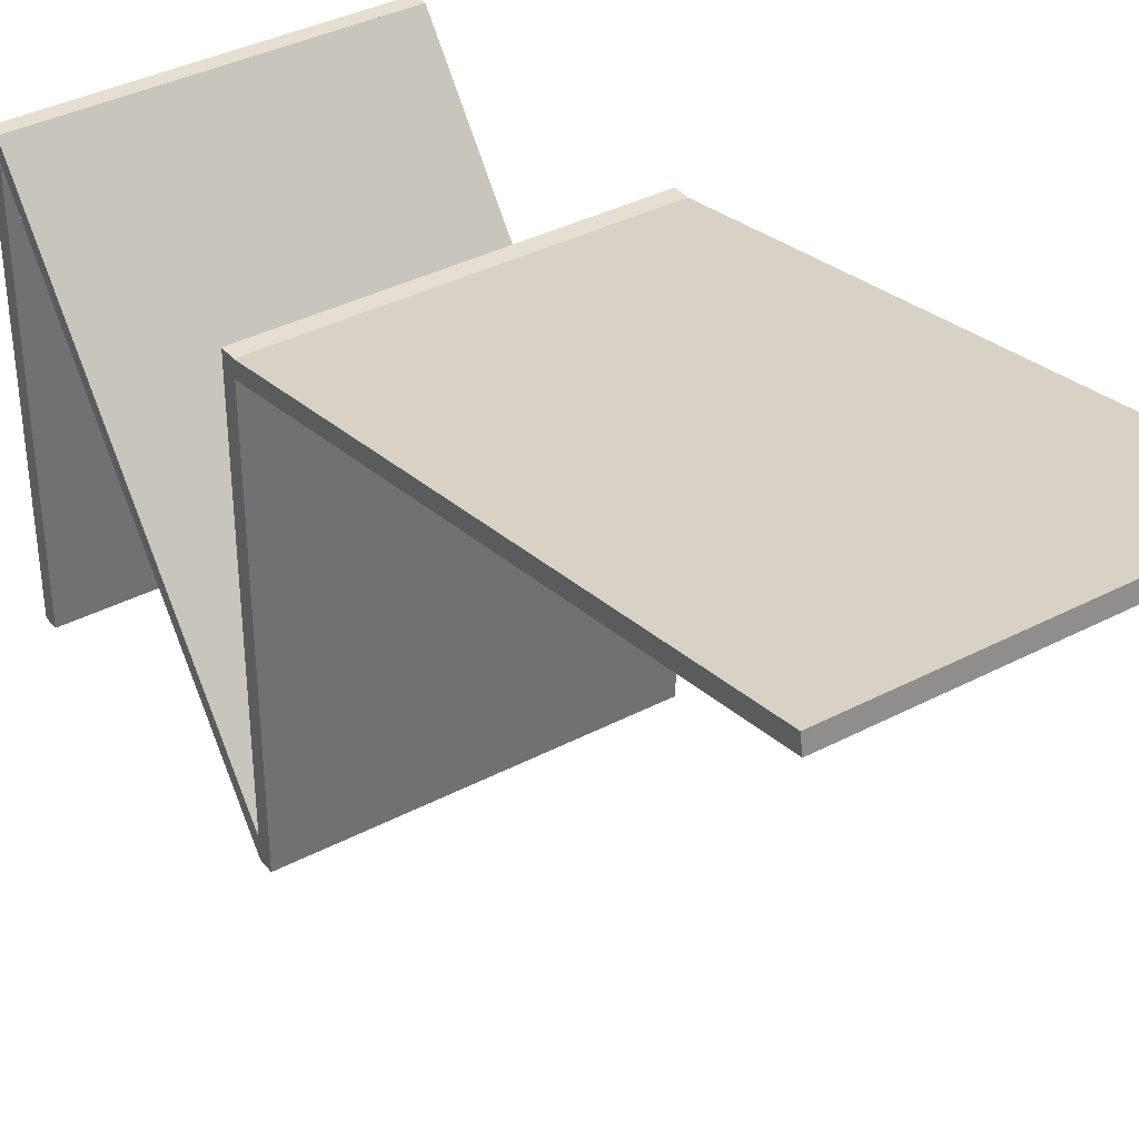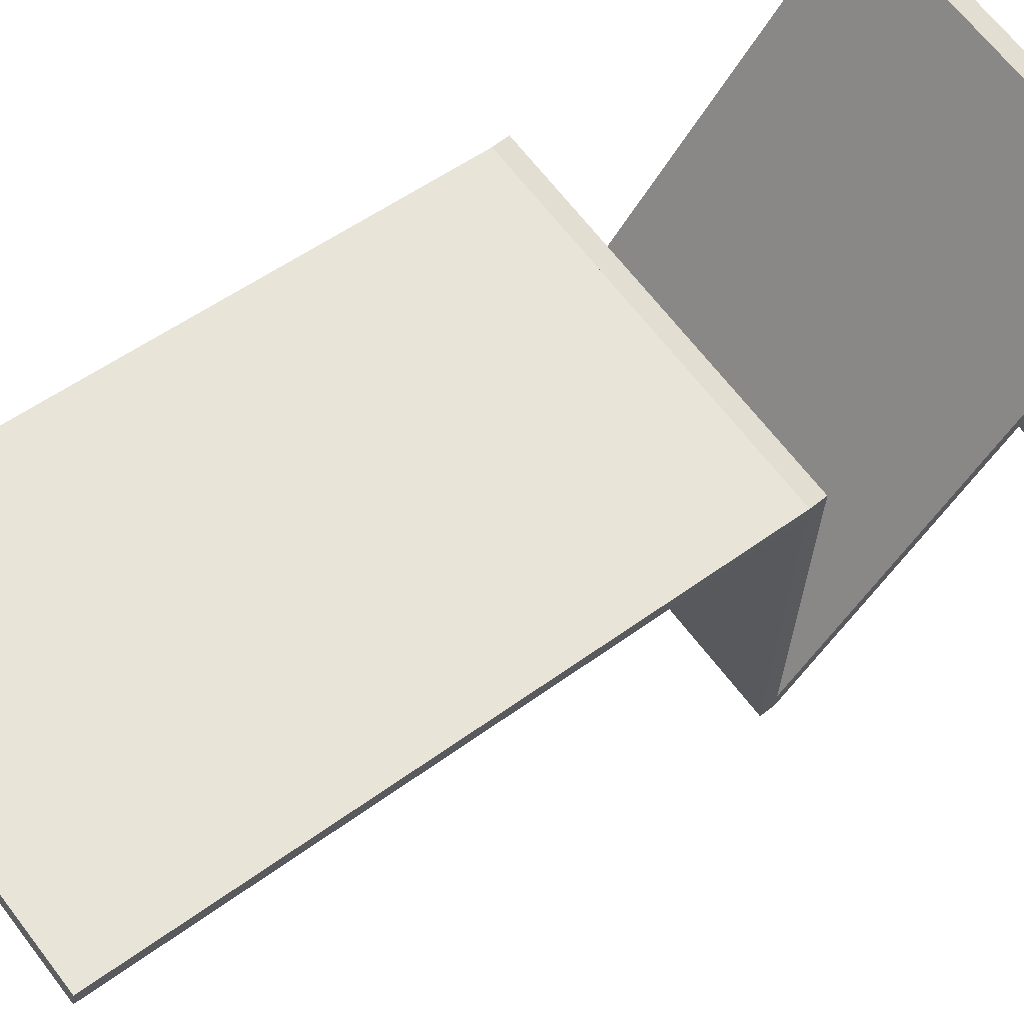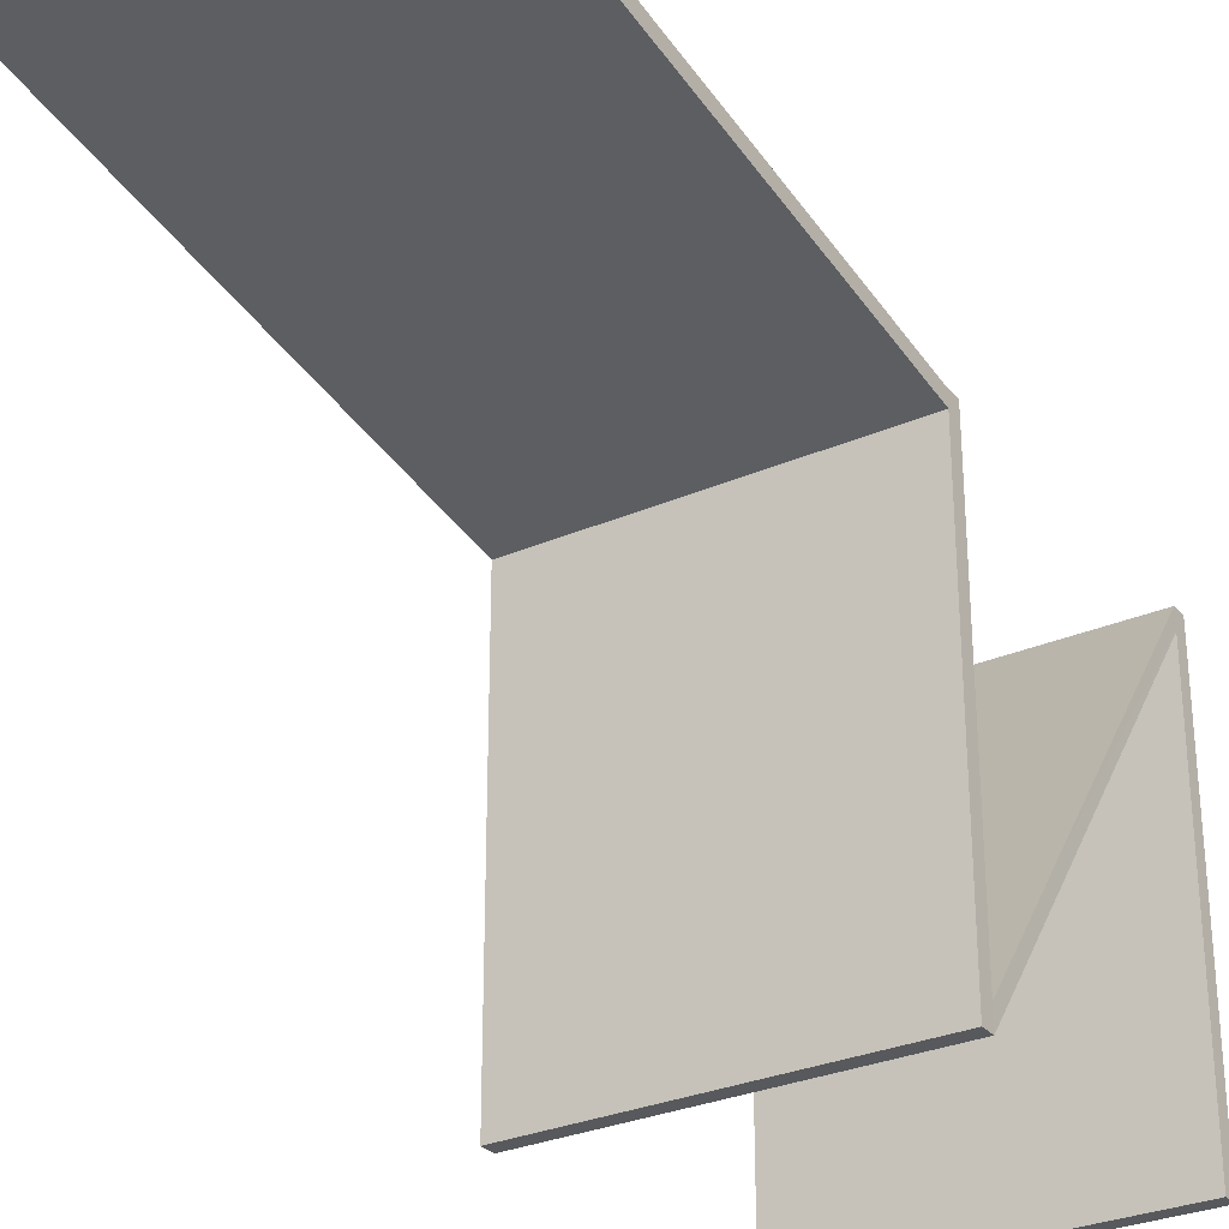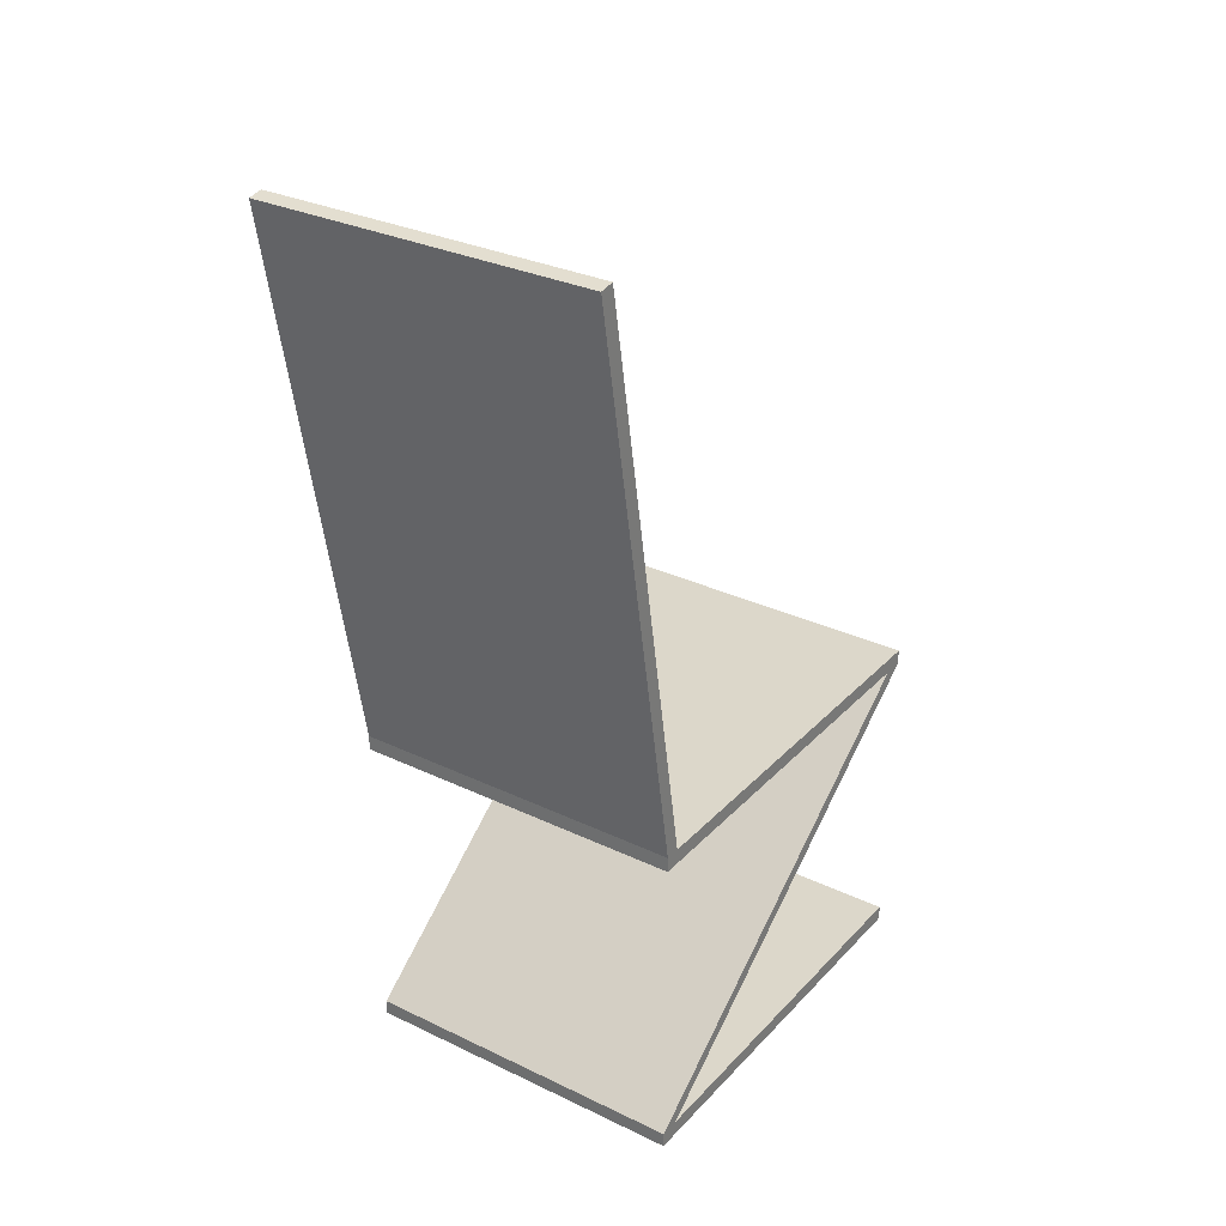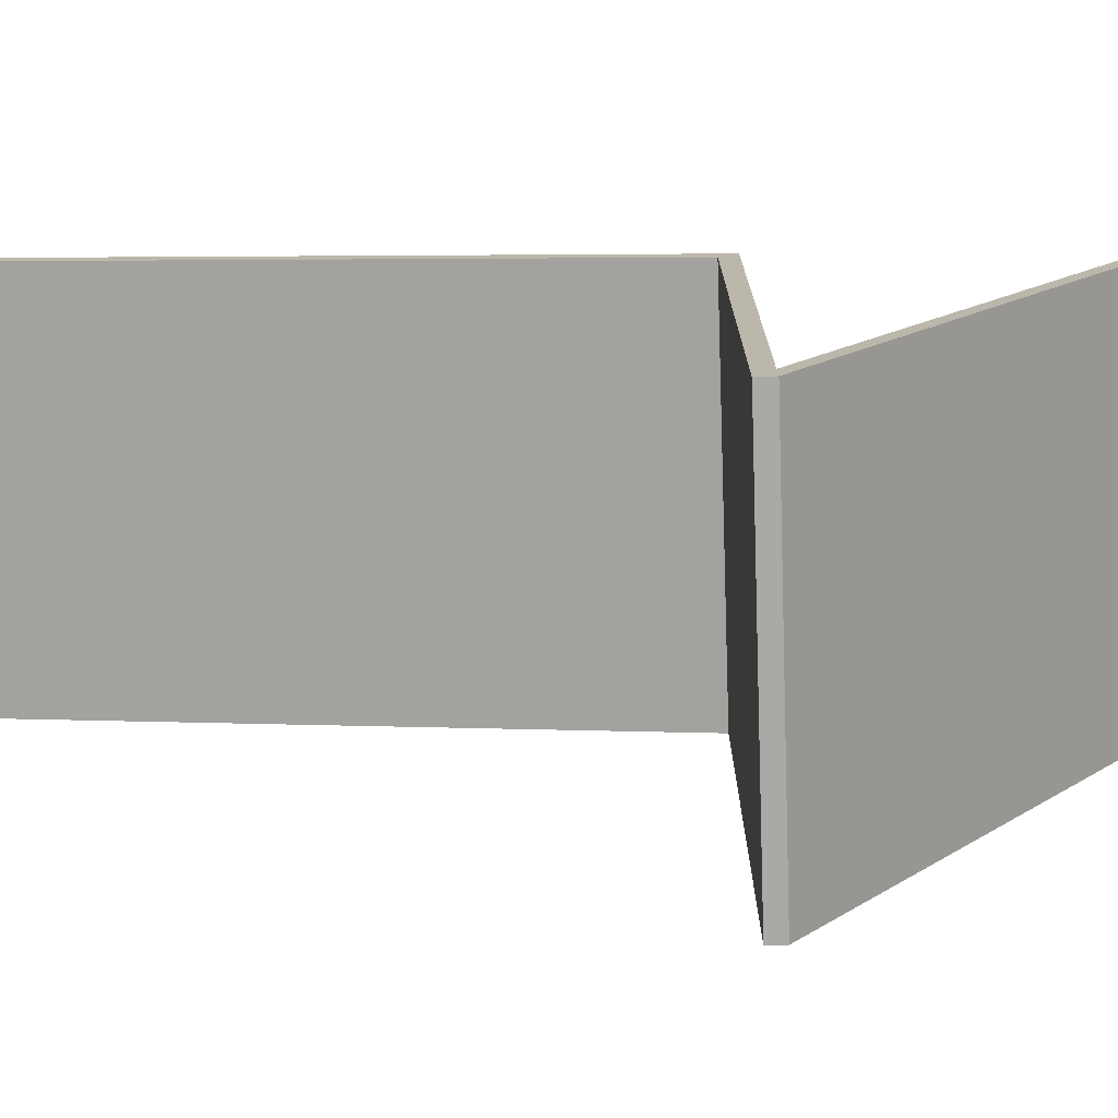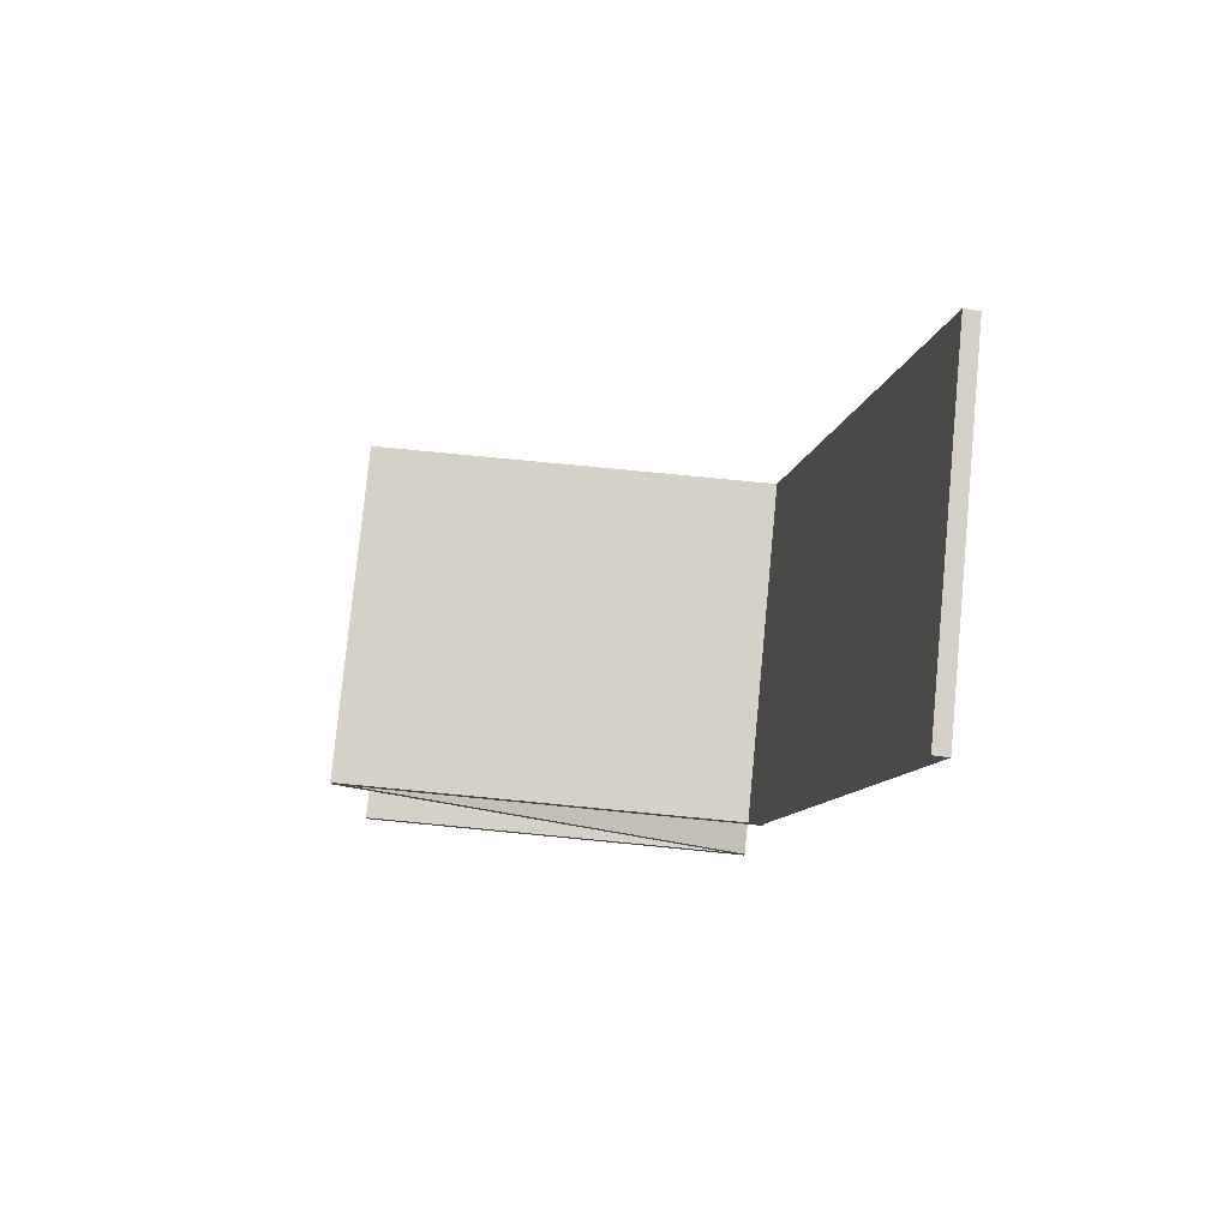
<metadata>
{"format":"obj","ext":"obj","renderer":"f3d","projection":"perspective","resolution":1024,"background":"white","views":[{"elev":37.4,"azim":-33.9,"up":"+Y"},{"elev":67.5,"azim":52.3,"up":"+Y"},{"elev":-29.3,"azim":32.9,"up":"+Y"},{"elev":30.5,"azim":-145.4,"up":"+Z"},{"elev":-75.3,"azim":92.0,"up":"+Y"},{"elev":78.9,"azim":95.5,"up":"+Z"}]}
</metadata>
<code>
g chair_01
v -1253 2034 122.8
v -1253 -1403 122.8
v 1509 -1403 122.8
v 1509 2034 122.8
v -1253 2034 0
v -1253 -1403 0
v 1509 -1403 0
v 1509 2034 0
v -1253 -1235 2639
v 1509 -1235 2639
v -1253 1873 122.8
v -1253 -1401 2639
v 1509 -1401 2639
v 1509 1873 122.8
v -1253 -1403 2762
v -1253 2034 2762
v 1509 -1403 2762
v 1509 2034 2762
v -1253 2034 2639
v -1253 -1403 2639
v 1509 -1403 2639
v 1509 2034 2639
v -1253 2844 7356
v 1509 2844 7356
v -1253 1912 2762
v -1253 2723 7377
v 1509 2723 7377
v 1509 1912 2762
f 1 2 3
f 1 3 4
f 1 5 6
f 1 6 2
f 2 6 7
f 2 7 3
f 3 7 8
f 3 8 4
f 4 8 5
f 4 5 1
f 5 8 7
f 5 7 6
f 1 9 10
f 1 10 4
f 1 11 12
f 1 12 9
f 9 12 13
f 9 13 10
f 10 13 14
f 10 14 4
f 4 14 11
f 4 11 1
f 11 14 13
f 11 13 12
f 15 16 17
f 17 16 18
f 19 16 20
f 20 16 15
f 20 15 21
f 21 15 17
f 21 17 22
f 22 17 18
f 22 18 19
f 19 18 16
f 22 19 21
f 21 19 20
f 16 23 24
f 16 24 18
f 25 16 26
f 16 26 23
f 23 26 27
f 23 27 24
f 24 27 28
f 24 28 18
f 28 18 25
f 25 18 16
f 28 25 27
f 25 27 26

</code>
